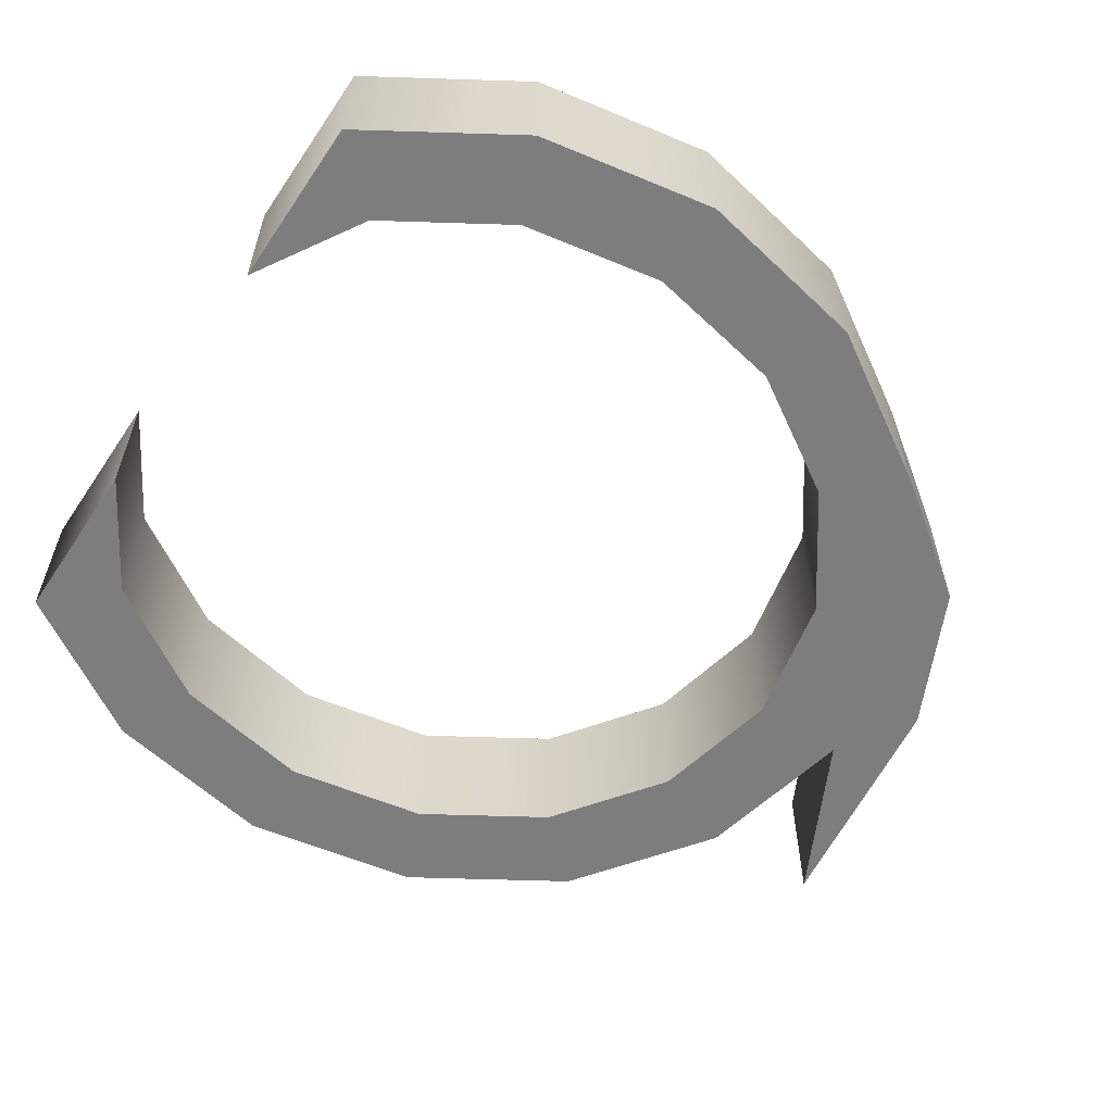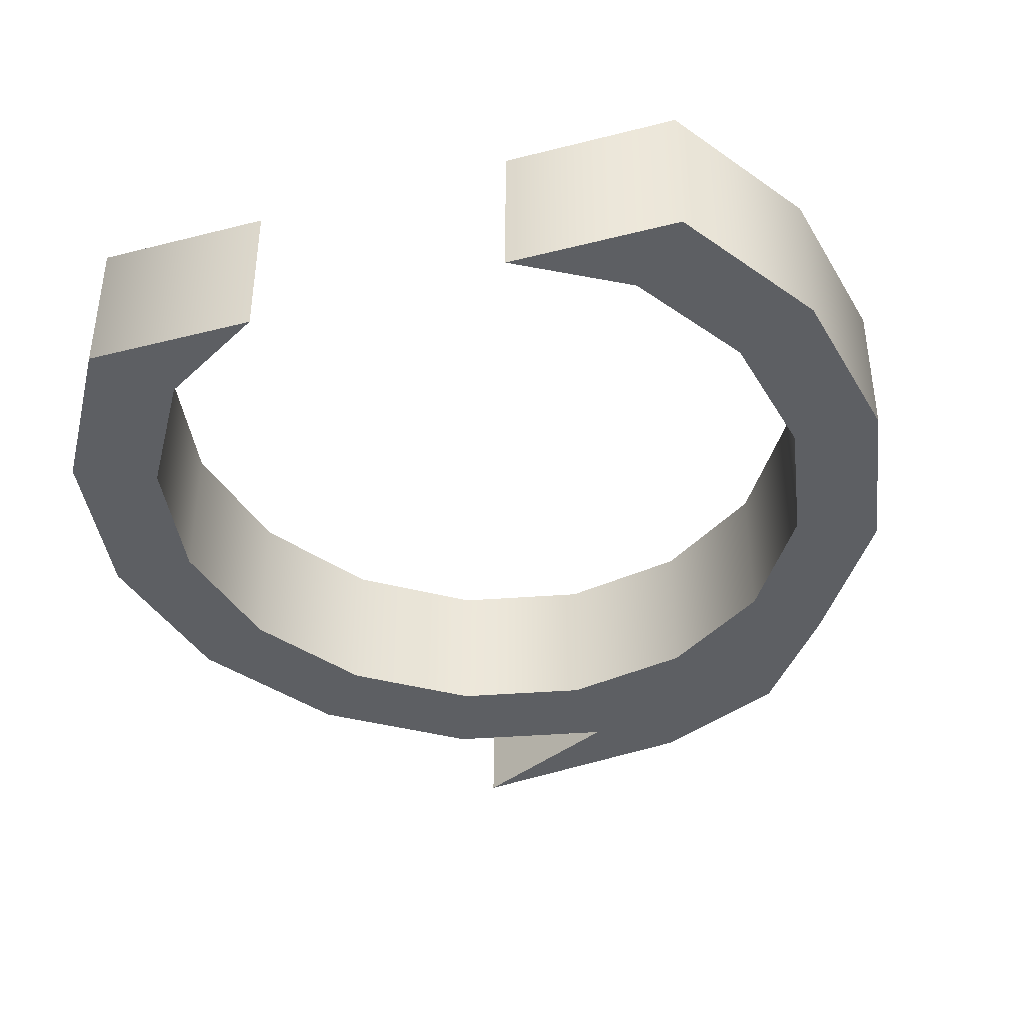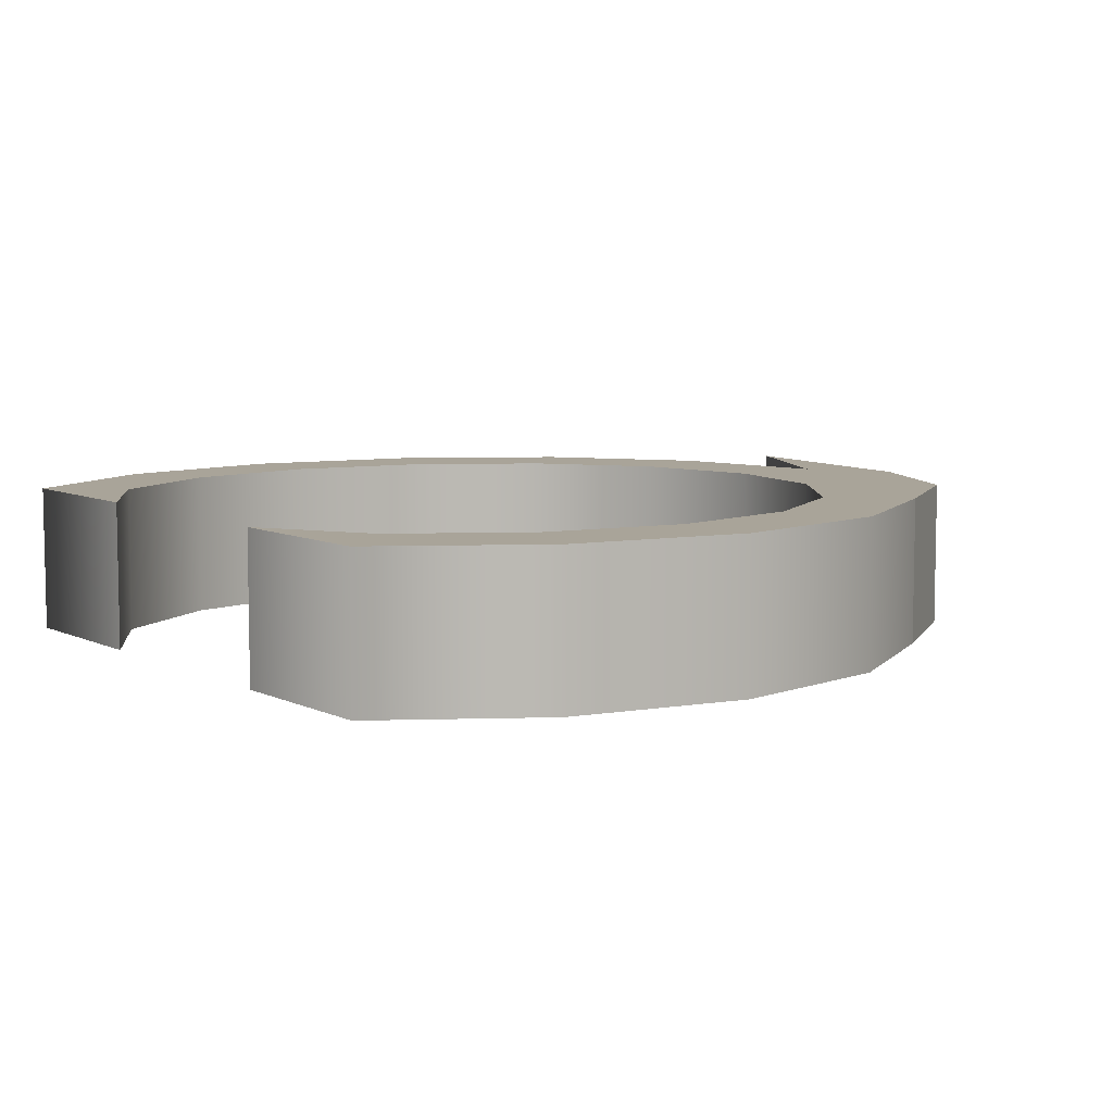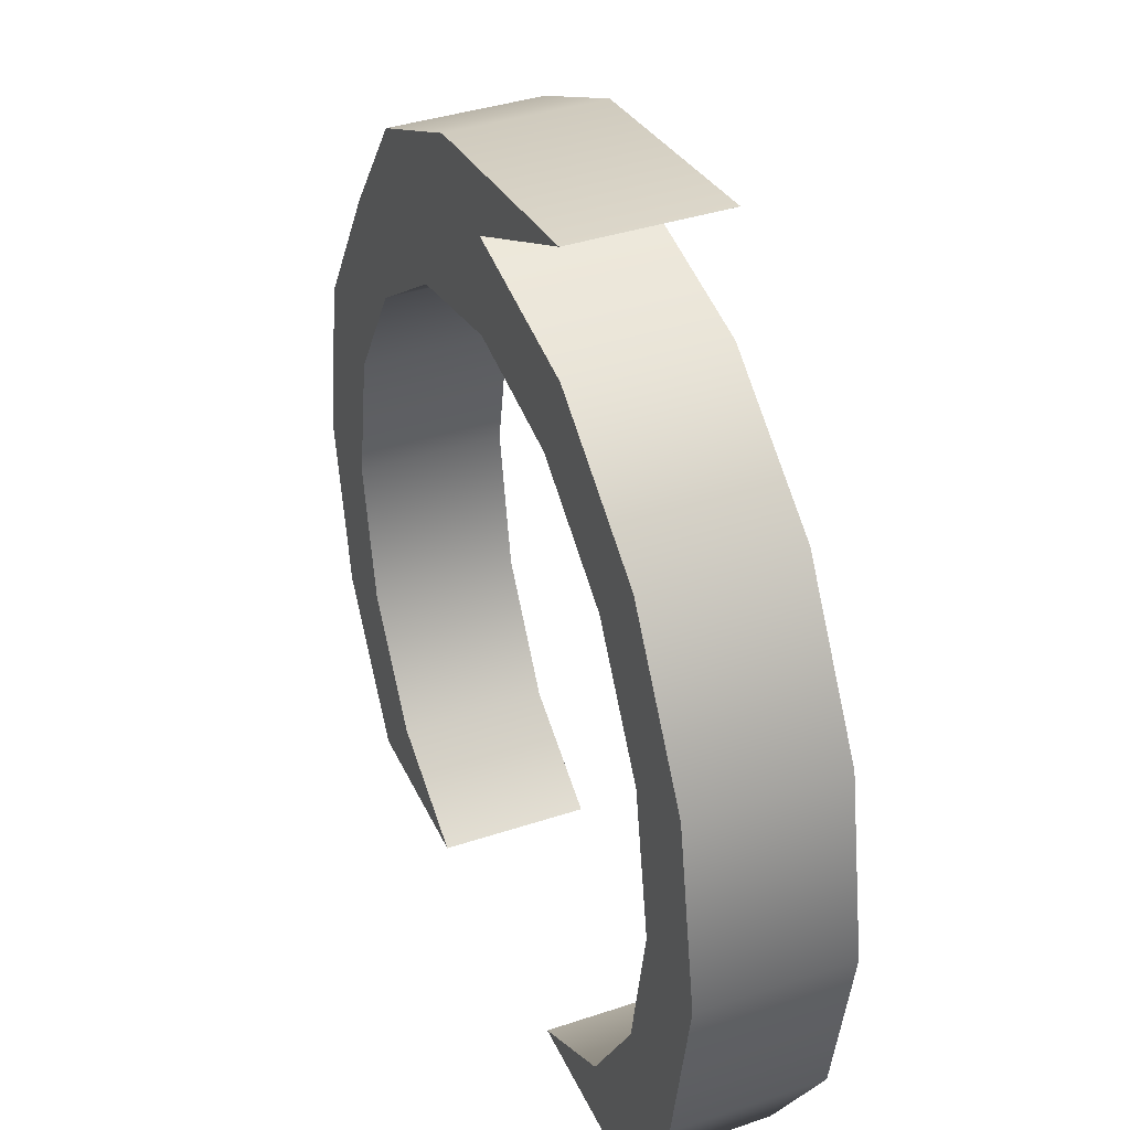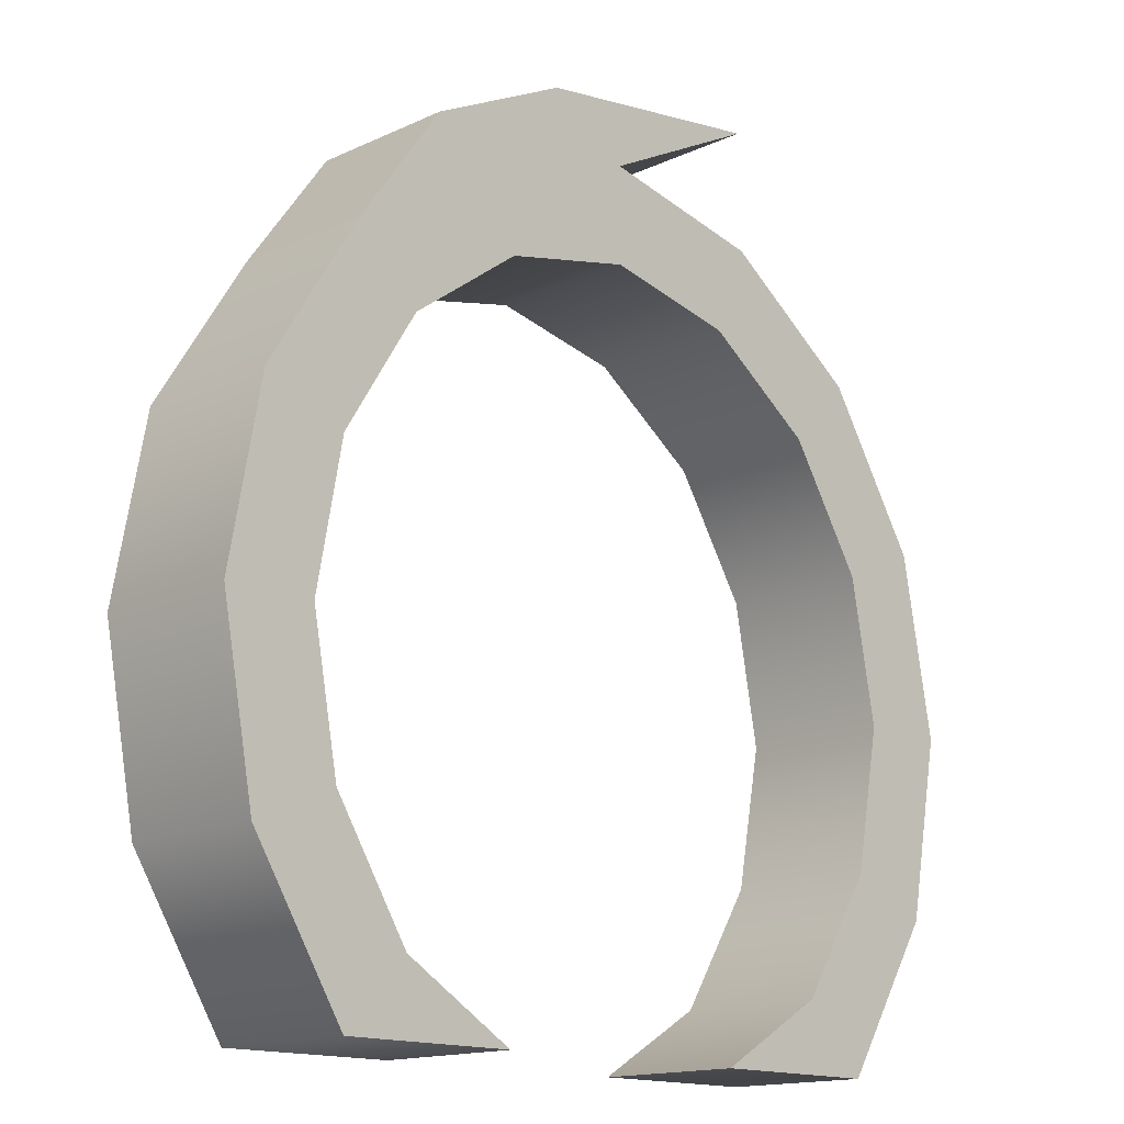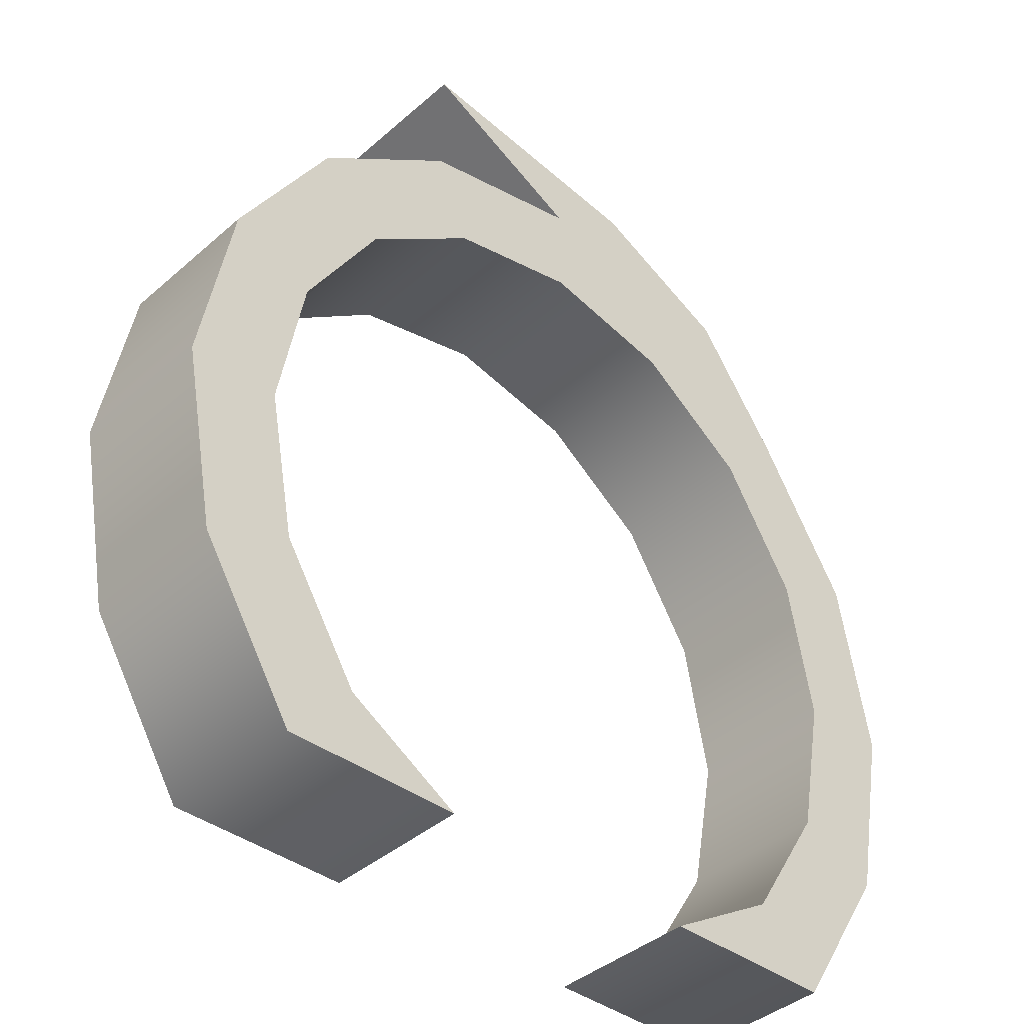
<metadata>
{"format":"obj","ext":"obj","renderer":"f3d","projection":"perspective","resolution":1024,"background":"white","views":[{"elev":-59.1,"azim":56.3,"up":"+Z"},{"elev":-39.9,"azim":17.5,"up":"+Z"},{"elev":7.3,"azim":53.5,"up":"+Z"},{"elev":38.5,"azim":-112.8,"up":"+Y"},{"elev":-15.0,"azim":134.8,"up":"+Y"},{"elev":-39.8,"azim":-42.8,"up":"+Y"}]}
</metadata>
<code>
v 1.164 1.479 -0.2138
v 0.891 1.919 -0.2138
v 0.4822 2.213 -0.2138
v 1e-06 2.317 -0.2138
v -0.4822 2.213 -0.2138
v -0.891 1.919 -0.2138
v -1.164 1.479 -0.2138
v -1.26 0.9595 -0.2138
v -1.164 0.4402 -0.2138
v -0.891 0 -0.2138
v -0.3841 0 -0.2138
v 0.3841 0 -0.2138
v 0.891 0 -0.2138
v 1.164 0.4402 -0.2138
v 1.26 0.9595 -0.2138
v 1.164 1.479 0.2138
v 0.891 1.919 0.2138
v 0.4822 2.213 0.2138
v 1e-06 2.317 0.2138
v -0.4822 2.213 0.2138
v -0.891 1.919 0.2138
v -1.164 1.479 0.2138
v -1.26 0.9595 0.2138
v -1.164 0.4402 0.2138
v -0.891 0 0.2138
v -0.3841 0 0.2138
v 0.3841 0 0.2138
v 0.891 0 0.2138
v 1.164 0.4402 0.2138
v 1.26 0.9595 0.2138
v 0.3841 1.958 0.2138
v 0.7097 1.724 0.2138
v 0.9272 1.373 0.2138
v 1.004 0.9595 0.2138
v 0.9272 0.5459 0.2138
v 0.7097 0.1953 0.2138
v -0.7097 0.1953 0.2138
v -0.9272 0.5459 0.2138
v -1.004 0.9595 0.2138
v -0.9272 1.373 0.2138
v -0.7097 1.724 0.2138
v -0.3841 1.958 0.2138
v 1e-06 2.04 0.2138
v 0.3841 1.958 -0.2138
v 0.7097 1.724 -0.2138
v 0.9272 1.373 -0.2138
v 1.004 0.9595 -0.2138
v 0.9272 0.5459 -0.2138
v 0.7097 0.1953 -0.2138
v -0.7097 0.1953 -0.2138
v -0.9272 0.5459 -0.2138
v -1.004 0.9595 -0.2138
v -0.9272 1.373 -0.2138
v -0.7097 1.724 -0.2138
v -0.3841 1.958 -0.2138
v 1e-06 2.04 -0.2138
v 0.6424 2.265 -0.2138
v 0.2336 2.464 -0.2138
v 0.2336 2.464 0.2138
v 0.6424 2.265 0.2138
v -0.4767 2.559 -0.2138
v -0.4767 2.559 0.2138
v 1.164 1.479 -0
v 0.891 1.919 -0
v 0.6424 2.265 -0
v 0.2336 2.464 -0
v -0.4767 2.559 -0
v 1e-06 2.317 -0
v -0.4822 2.213 -0
v -0.891 1.919 -0
v -1.164 1.479 -0
v -1.26 0.9595 -0
v -1.164 0.4402 -0
v -0.891 0 -0
v -0.3841 0 0
v -0.7097 0.1953 0
v -0.9272 0.5459 0
v -1.004 0.9595 0
v -0.9272 1.373 0
v -0.7097 1.724 0
v -0.3841 1.958 0
v 1e-06 2.04 -0
v 0.3841 1.958 0
v 0.7097 1.724 0
v 0.9272 1.373 0
v 1.004 0.9595 0
v 0.9272 0.5459 0
v 0.7097 0.1953 0
v 0.3841 0 0
v 0.891 0 -0
v 1.164 0.4402 -0
v 1.26 0.9595 -0
f 63 64 17 16
f 65 66 59 60
f 66 67 62 59
f 68 69 20 19
f 69 70 21 20
f 70 71 22 21
f 71 72 23 22
f 72 73 24 23
f 73 74 25 24
f 74 75 26 25
f 89 90 28 27
f 90 91 29 28
f 91 92 30 29
f 92 63 16 30
f 16 17 32 33
f 17 18 31 32
f 18 19 43 31
f 19 20 42 43
f 20 21 41 42
f 21 22 40 41
f 22 23 39 40
f 23 24 38 39
f 24 25 37 38
f 25 26 37
f 27 28 36
f 28 29 35 36
f 29 30 34 35
f 30 16 33 34
f 3 2 45 44
f 2 1 46 45
f 1 15 47 46
f 15 14 48 47
f 14 13 49 48
f 13 12 49
f 11 10 50
f 10 9 51 50
f 9 8 52 51
f 8 7 53 52
f 7 6 54 53
f 6 5 55 54
f 5 4 56 55
f 4 3 44 56
f 32 31 83 84
f 33 32 84 85
f 34 33 85 86
f 35 34 86 87
f 36 35 87 88
f 27 36 88 89
f 37 26 75 76
f 38 37 76 77
f 39 38 77 78
f 40 39 78 79
f 41 40 79 80
f 42 41 80 81
f 43 42 81 82
f 31 43 82 83
f 2 3 58 57
f 18 17 60 59
f 17 64 65 60
f 3 4 61 58
f 67 68 19 62
f 19 18 59 62
f 1 2 64 63
f 65 64 2 57
f 57 58 66 65
f 58 61 67 66
f 4 68 67 61
f 4 5 69 68
f 5 6 70 69
f 6 7 71 70
f 7 8 72 71
f 8 9 73 72
f 9 10 74 73
f 10 11 75 74
f 76 75 11 50
f 77 76 50 51
f 78 77 51 52
f 79 78 52 53
f 80 79 53 54
f 81 80 54 55
f 82 81 55 56
f 83 82 56 44
f 84 83 44 45
f 85 84 45 46
f 86 85 46 47
f 87 86 47 48
f 88 87 48 49
f 89 88 49 12
f 12 13 90 89
f 13 14 91 90
f 14 15 92 91
f 15 1 63 92

</code>
